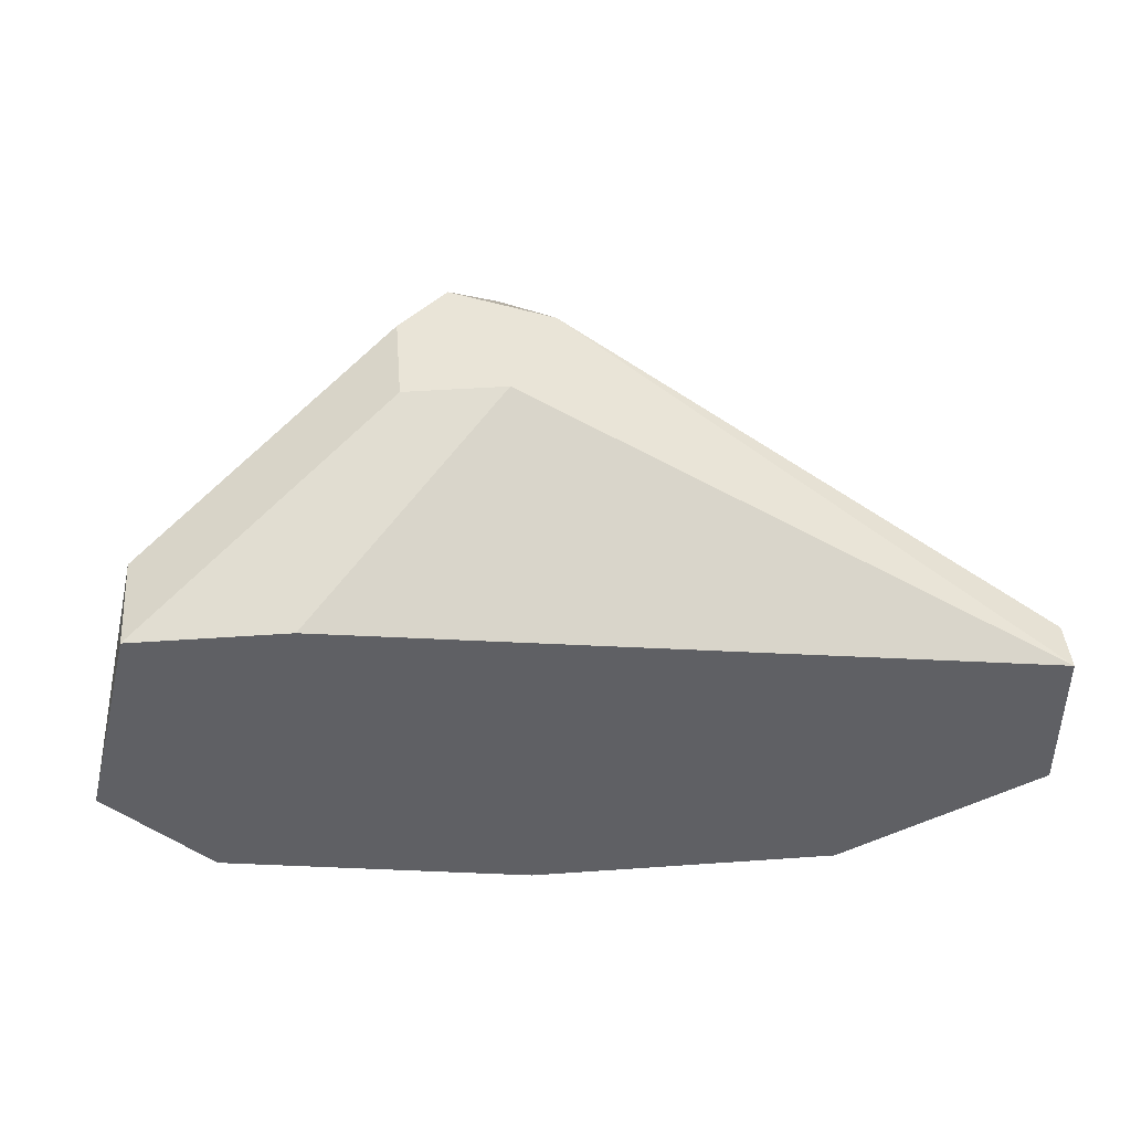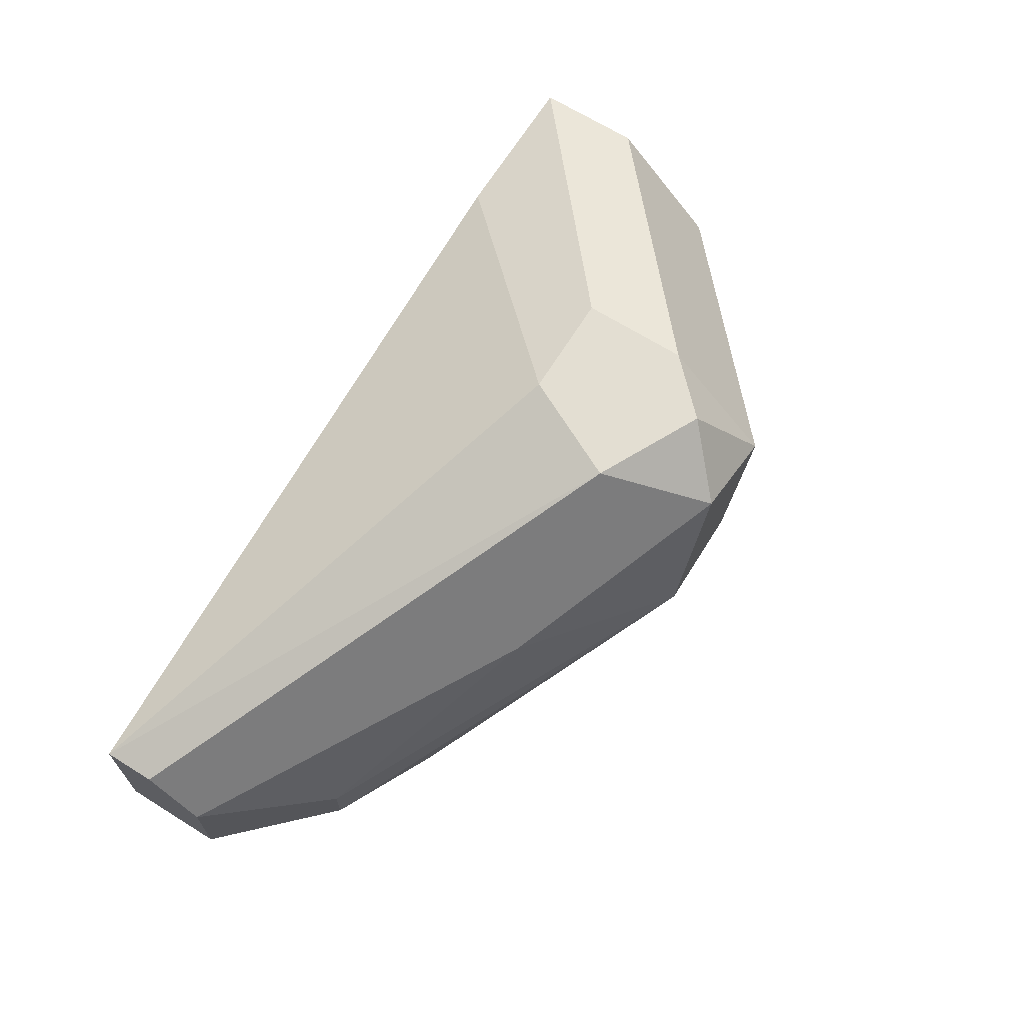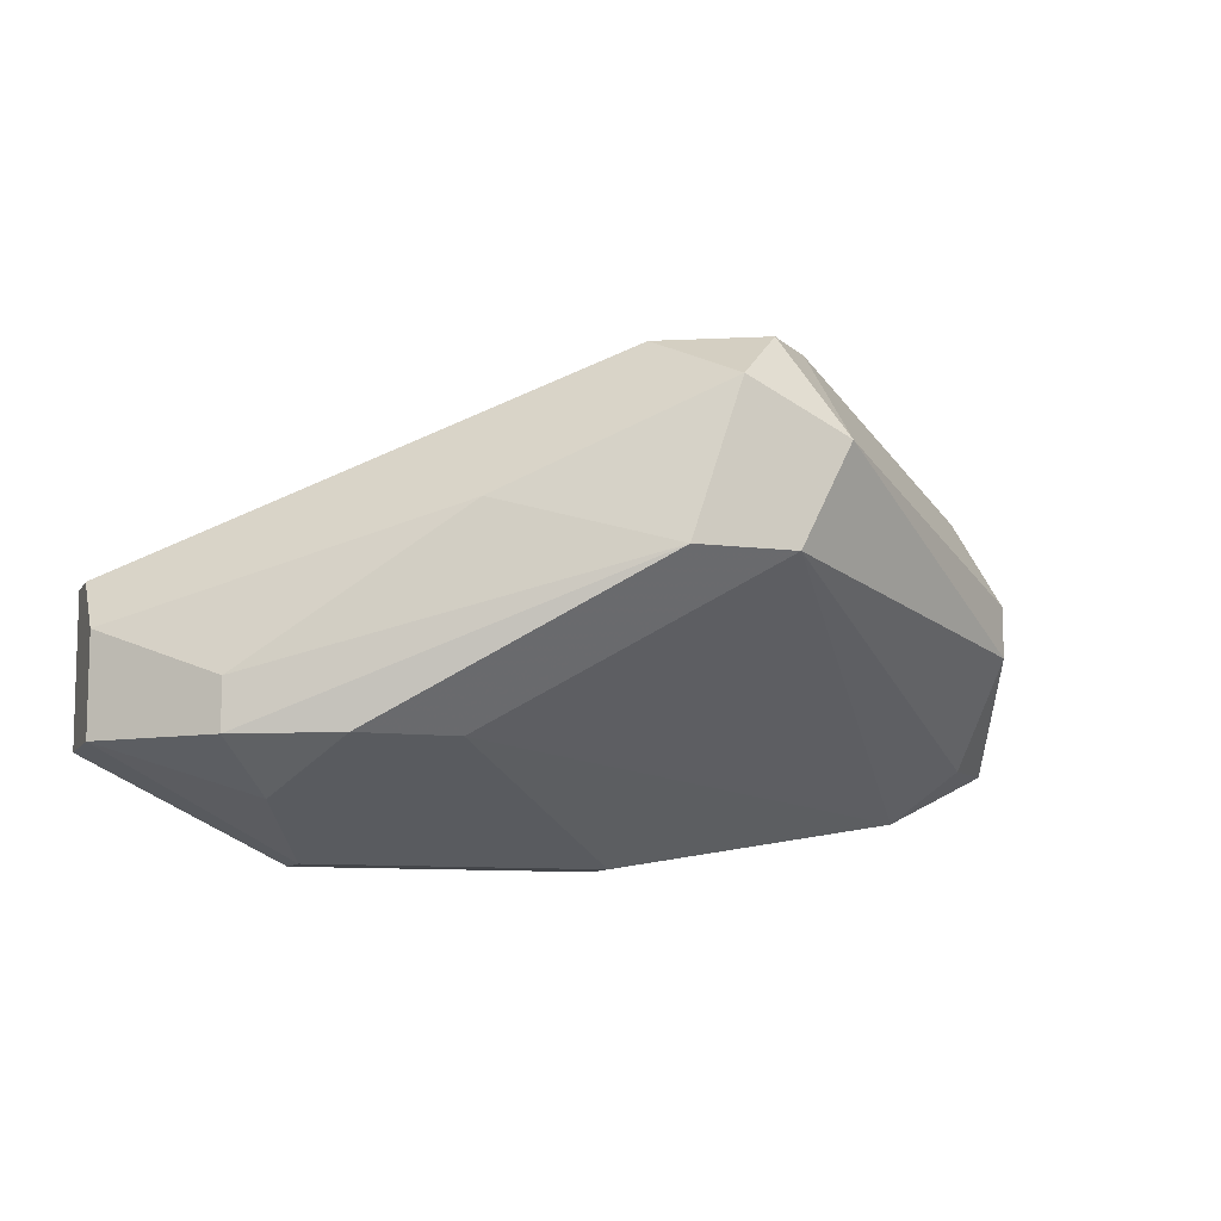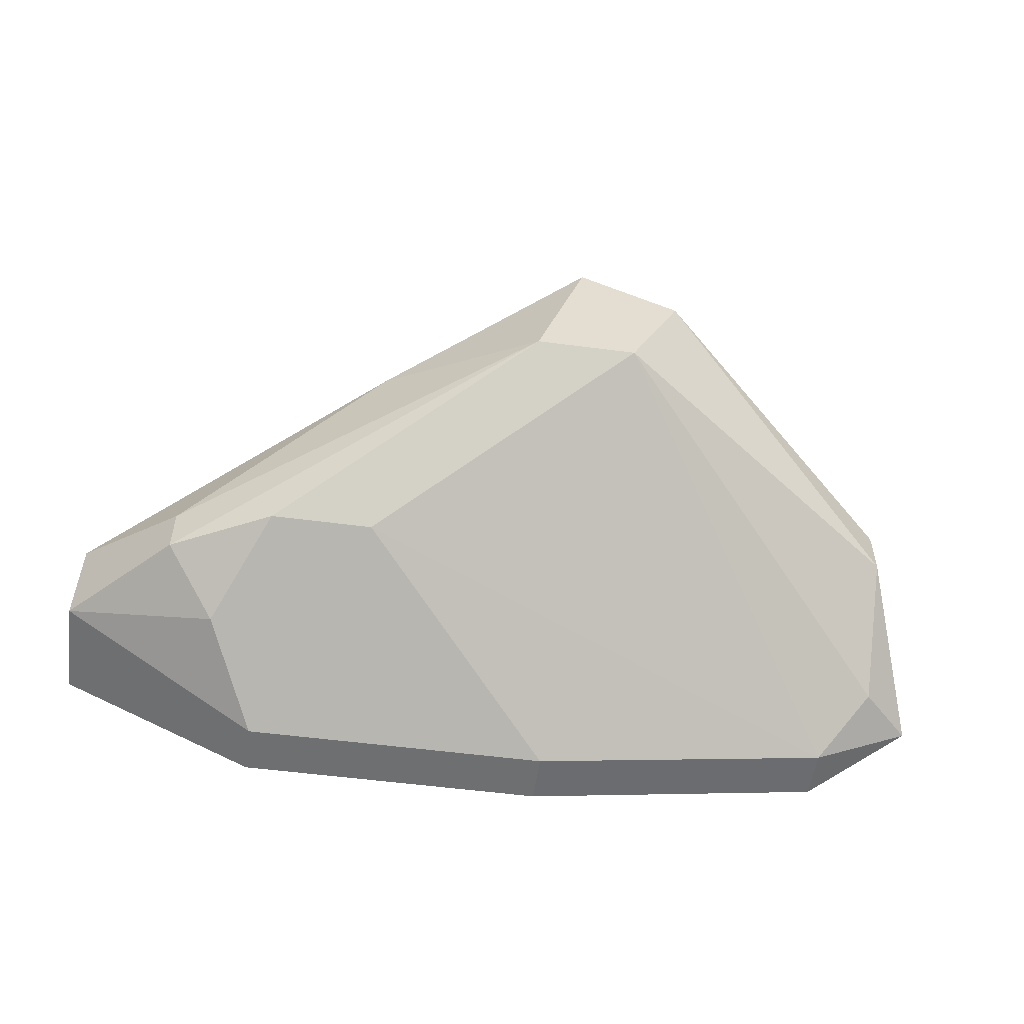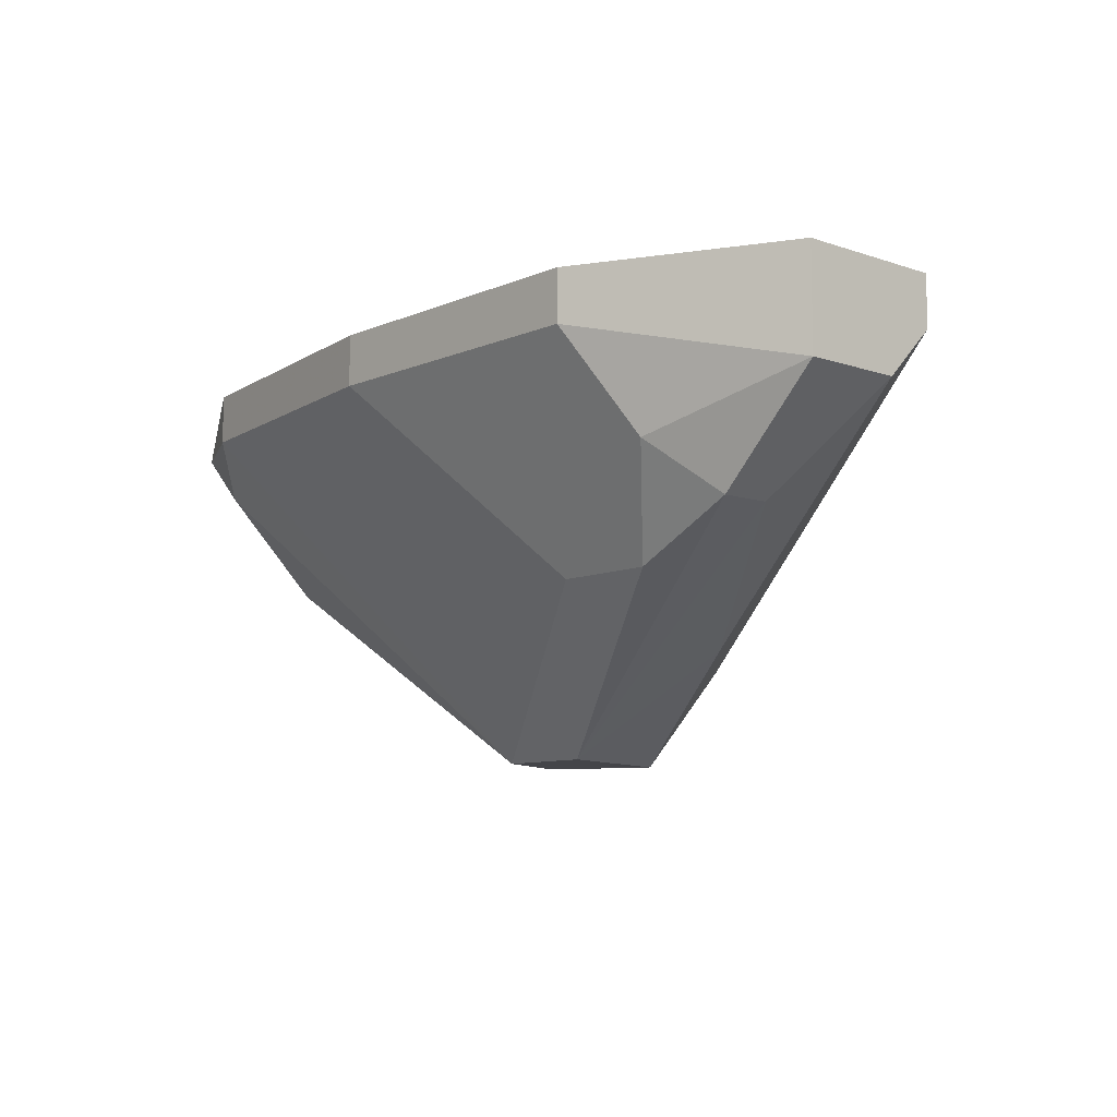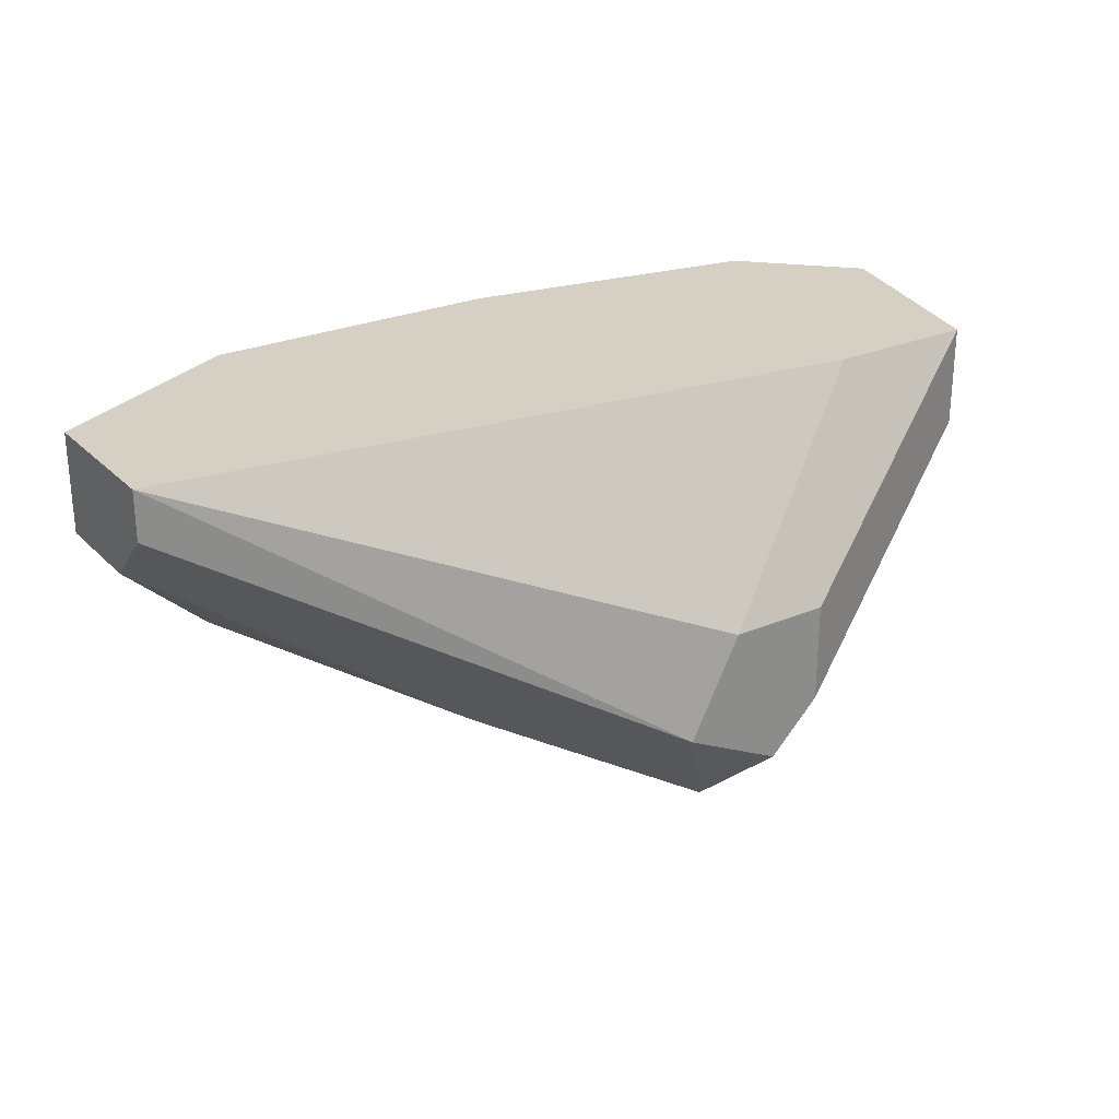
<metadata>
{"format":"obj","ext":"obj","renderer":"f3d","projection":"perspective","resolution":1024,"background":"white","views":[{"elev":42.9,"azim":175.2,"up":"+Z"},{"elev":67.5,"azim":-58.0,"up":"+Z"},{"elev":-9.4,"azim":-19.3,"up":"+Z"},{"elev":-54.6,"azim":-7.9,"up":"+Z"},{"elev":-9.0,"azim":-131.8,"up":"+Y"},{"elev":26.3,"azim":-33.9,"up":"+Y"}]}
</metadata>
<code>
v 0.01293 -0.03398 0.004804
v -0.007885 -0.02917 -0.003203
v -0.009488 -0.03238 -0.0016
v -0.01429 -0.02757 0.004804
v 0.00172 -0.04038 0.009608
v 0.01293 -0.02757 0.008007
v 0.01133 -0.02757 -0.0016
v 0.003323 -0.04038 0.004804
v 0.00172 -0.03398 0.01121
v -0.01109 -0.03398 0.001603
v -0.01429 -0.02757 1e-06
v 0.01133 -0.02917 -0.0016
v 0.004923 -0.03718 0.01121
v -0.007885 -0.03558 1e-06
v 0.01453 -0.02917 1e-06
v 0.00012 -0.03718 0.01121
v -0.01429 -0.03078 0.003204
v 0.00172 -0.02917 -0.003203
v -0.007885 -0.02757 -0.003203
v 0.004923 -0.04038 0.008007
v 0.00012 -0.04038 0.004804
v -0.01429 -0.03078 1e-06
v 0.01293 -0.03078 0.008007
v 0.008126 -0.02757 0.008007
v 0.01293 -0.03398 0.003204
v -0.004683 -0.03558 1e-06
v 0.01453 -0.02757 0.001603
v -0.01429 -0.02917 0.004804
v 0.01293 -0.03078 1e-06
v 0.004923 -0.03398 0.01121
v 0.00172 -0.02757 -0.003203
v -0.004683 -0.03718 0.006406
v 0.003323 -0.03878 0.01121
v -0.01109 -0.03398 1e-06
f 10 22 34
f 4 6 7
f 4 7 11
f 3 2 14
f 12 7 15
f 9 4 16
f 13 9 16
f 4 11 17
f 5 16 17
f 7 12 18
f 14 2 18
f 2 11 19
f 11 7 19
f 18 2 19
f 5 8 20
f 1 13 20
f 8 5 21
f 14 8 21
f 2 3 22
f 11 2 22
f 10 17 22
f 17 11 22
f 13 1 23
f 6 13 23
f 1 15 23
f 6 4 24
f 4 9 24
f 9 6 24
f 15 1 25
f 1 20 25
f 20 8 25
f 12 8 26
f 8 14 26
f 18 12 26
f 14 18 26
f 7 6 27
f 15 7 27
f 6 23 27
f 23 15 27
f 16 4 28
f 4 17 28
f 17 16 28
f 8 12 29
f 12 15 29
f 25 8 29
f 15 25 29
f 6 9 30
f 13 6 30
f 9 13 30
f 7 18 31
f 19 7 31
f 18 19 31
f 5 17 32
f 17 10 32
f 21 5 32
f 10 21 32
f 16 5 33
f 13 16 33
f 5 20 33
f 20 13 33
f 3 14 34
f 21 10 34
f 14 21 34
f 22 3 34

</code>
